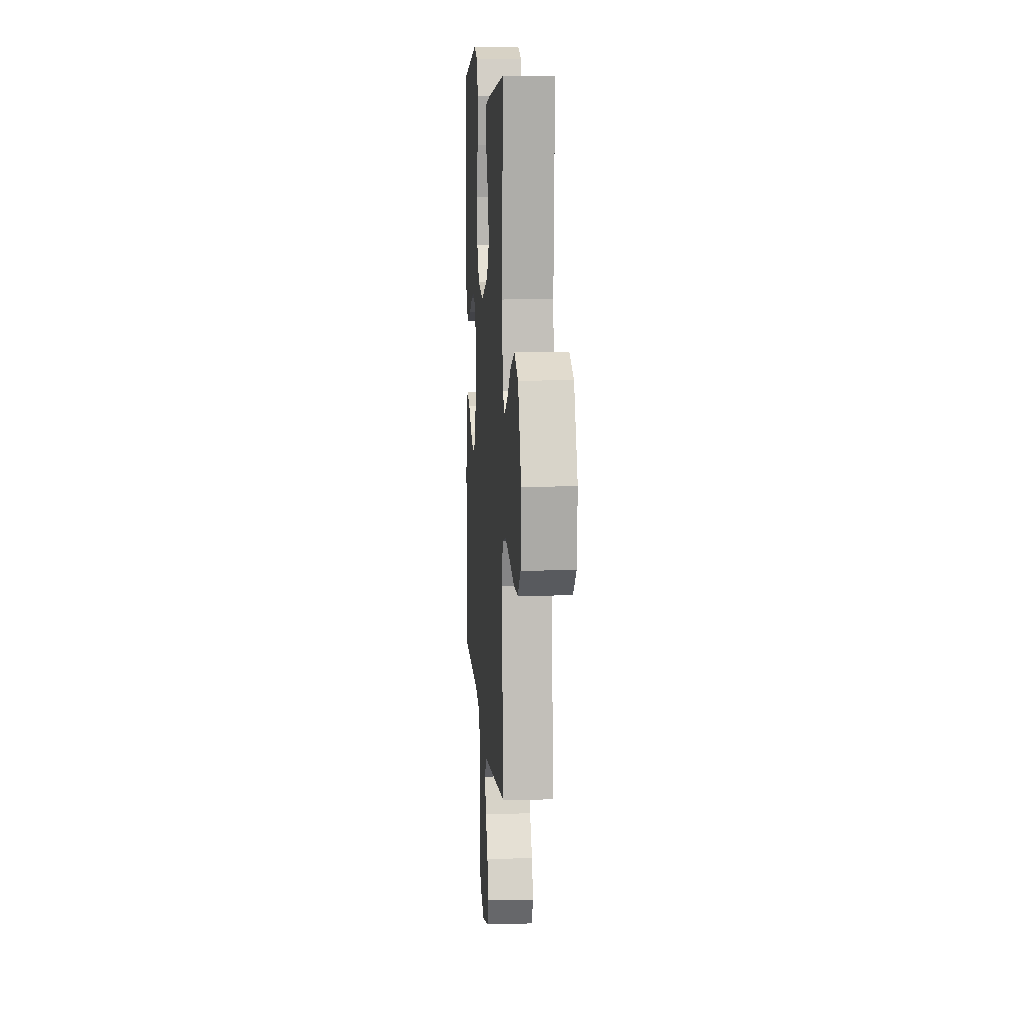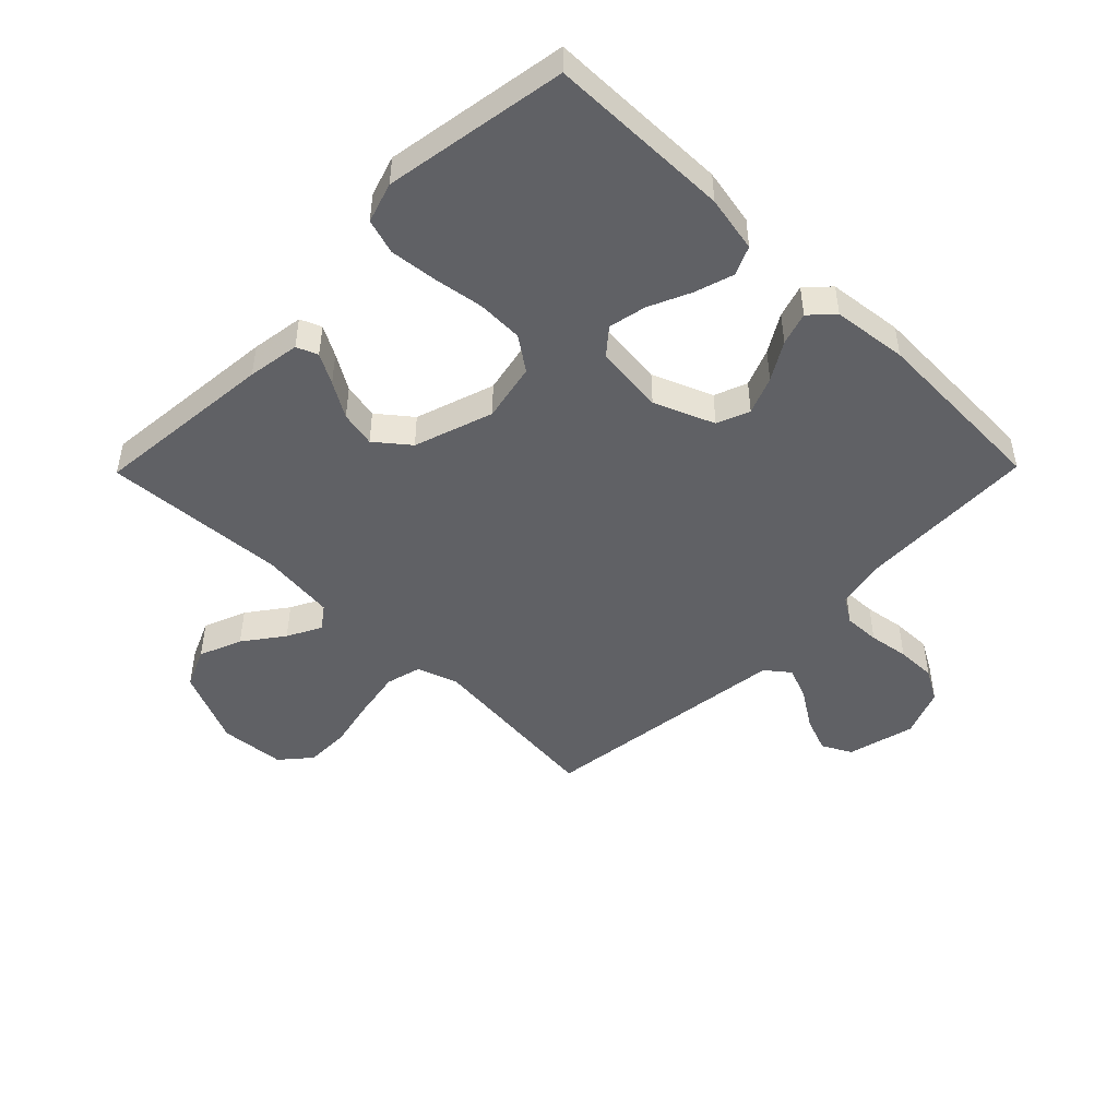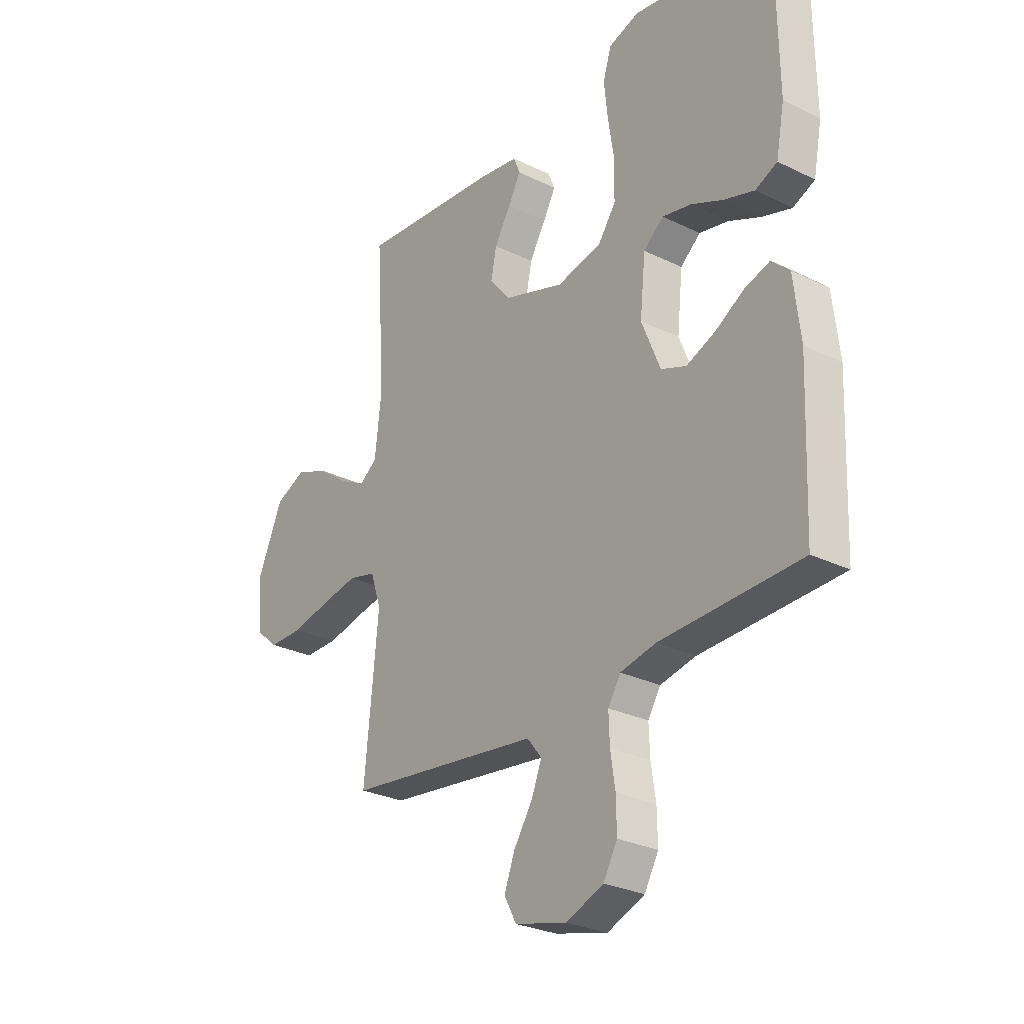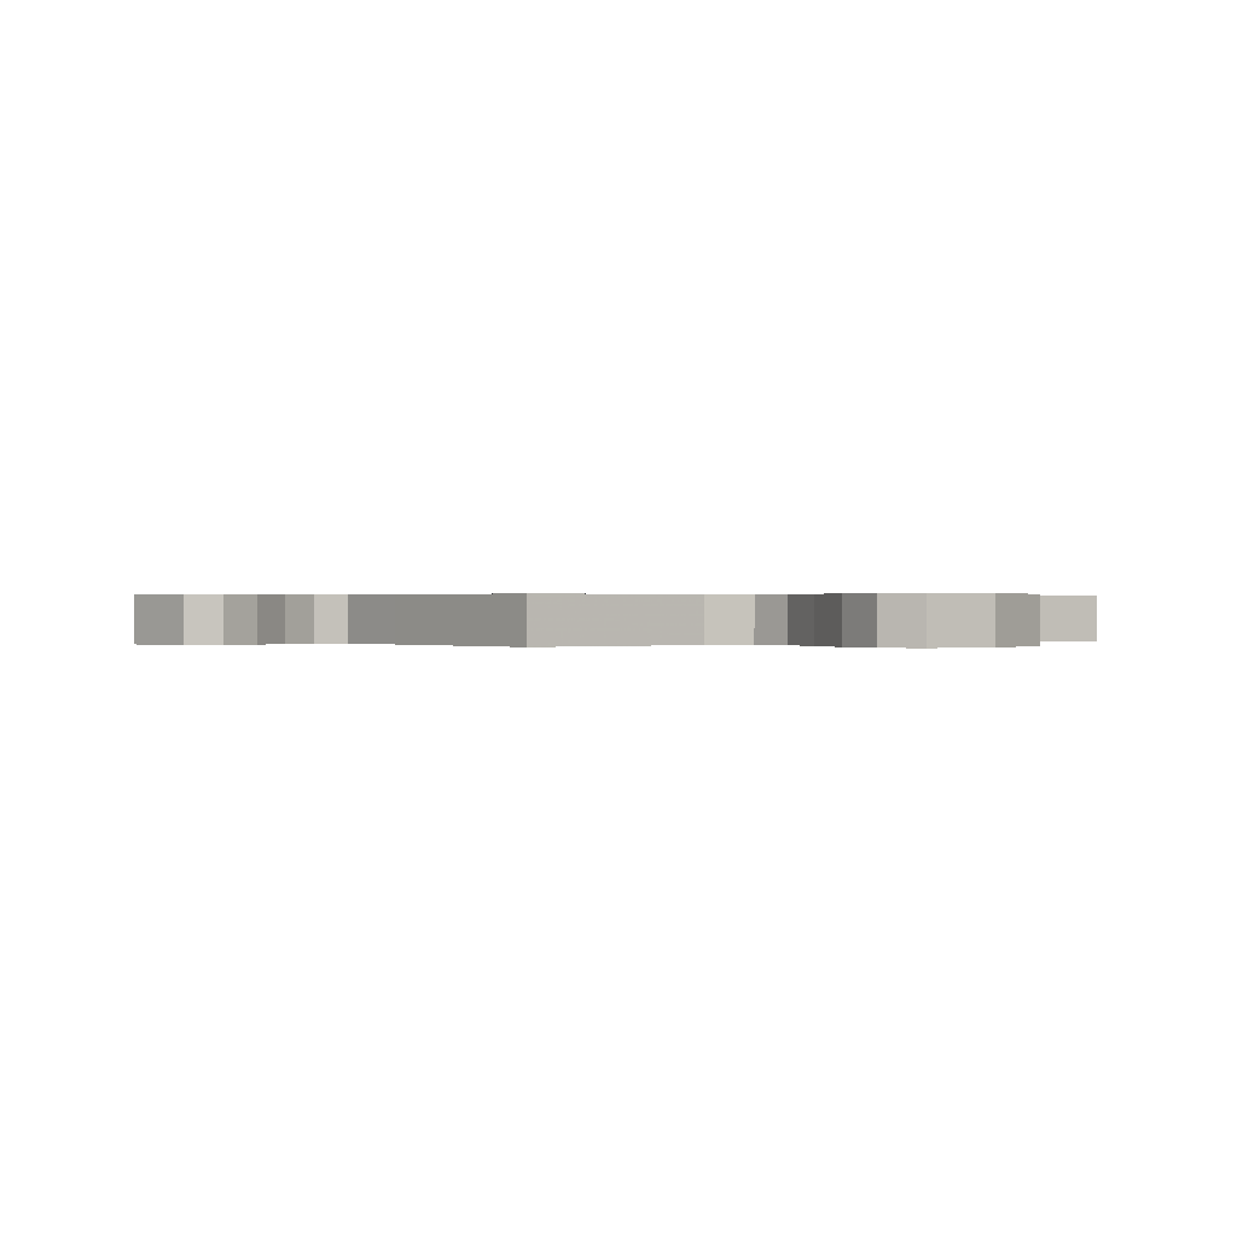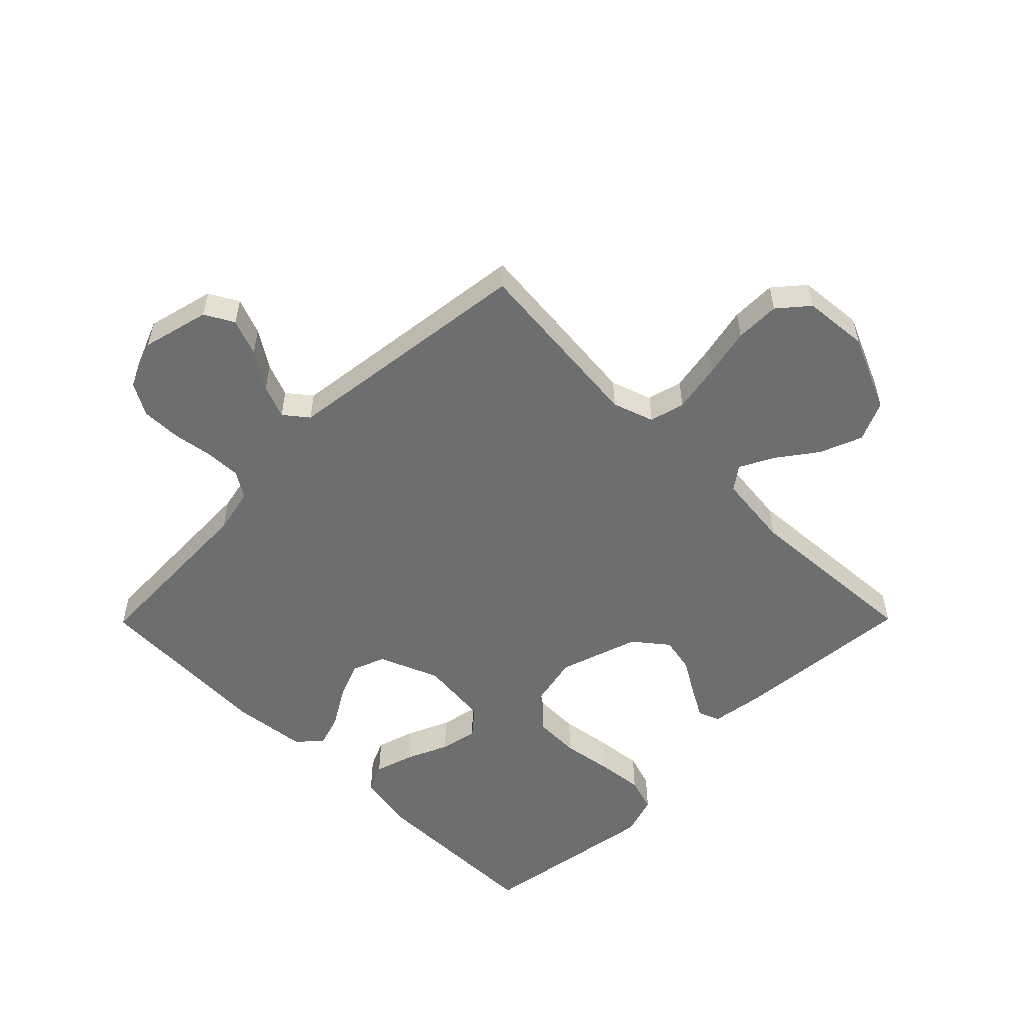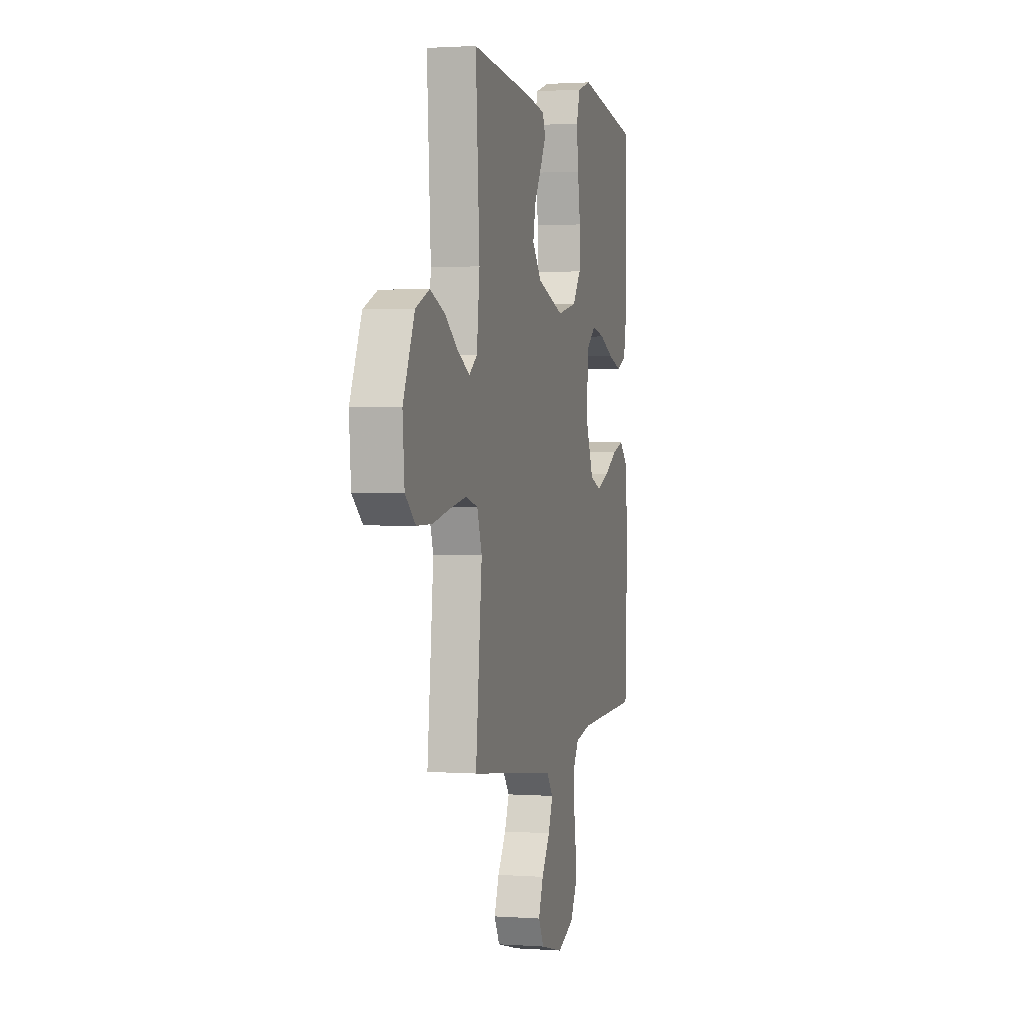
<metadata>
{"format":"obj","ext":"obj","renderer":"f3d","projection":"perspective","resolution":1024,"background":"white","views":[{"elev":9.7,"azim":-93.9,"up":"+Z"},{"elev":-47.6,"azim":45.5,"up":"+Y"},{"elev":-27.8,"azim":53.2,"up":"+Z"},{"elev":0.3,"azim":-122.4,"up":"+Y"},{"elev":-54.2,"azim":-134.7,"up":"+Y"},{"elev":1.5,"azim":-75.5,"up":"+Z"}]}
</metadata>
<code>
v -0.5 0.07 0.5
v -0.2 0.07 0.472
v -0.114 0.07 0.459
v -0.1 0.07 0.424
v -0.127 0.07 0.375
v -0.162 0.07 0.317
v -0.174 0.07 0.258
v -0.13 0.07 0.203
v 0 0.07 0.16
v 0.096 0.07 0.18
v 0.135 0.07 0.235
v 0.137 0.07 0.311
v 0.124 0.07 0.395
v 0.116 0.07 0.471
v 0.134 0.07 0.528
v 0.2 0.07 0.549
v 0.5 0.07 0.5
v 0.503 0.07 0.2
v 0.485 0.07 0.107
v 0.438 0.07 0.086
v 0.374 0.07 0.106
v 0.305 0.07 0.137
v 0.243 0.07 0.15
v 0.2 0.07 0.114
v 0.188 0.07 0
v 0.228 0.07 -0.099
v 0.282 0.07 -0.12
v 0.344 0.07 -0.095
v 0.406 0.07 -0.058
v 0.46 0.07 -0.041
v 0.498 0.07 -0.077
v 0.512 0.07 -0.2
v 0.5 0.07 -0.5
v 0.2 0.07 -0.51
v 0.124 0.07 -0.526
v 0.097 0.07 -0.569
v 0.099 0.07 -0.628
v 0.109 0.07 -0.694
v 0.11 0.07 -0.759
v 0.08 0.07 -0.812
v 0 0.07 -0.844
v -0.111 0.07 -0.816
v -0.137 0.07 -0.768
v -0.114 0.07 -0.708
v -0.074 0.07 -0.647
v -0.052 0.07 -0.592
v -0.083 0.07 -0.553
v -0.2 0.07 -0.538
v -0.5 0.07 -0.5
v -0.47 0.07 -0.2
v -0.493 0.07 -0.132
v -0.551 0.07 -0.117
v -0.63 0.07 -0.131
v -0.713 0.07 -0.149
v -0.787 0.07 -0.149
v -0.836 0.07 -0.107
v -0.845 0.07 0
v -0.79 0.07 0.125
v -0.724 0.07 0.154
v -0.654 0.07 0.126
v -0.589 0.07 0.078
v -0.533 0.07 0.049
v -0.495 0.07 0.077
v -0.481 0.07 0.2
v -0.5 0 0.5
v -0.2 0 0.472
v -0.114 0 0.459
v -0.1 0 0.424
v -0.127 0 0.375
v -0.162 0 0.317
v -0.174 0 0.258
v -0.13 0 0.203
v 0 0 0.16
v 0.096 0 0.18
v 0.135 0 0.235
v 0.137 0 0.311
v 0.124 0 0.395
v 0.116 0 0.471
v 0.134 0 0.528
v 0.2 0 0.549
v 0.5 0 0.5
v 0.503 0 0.2
v 0.485 0 0.107
v 0.438 0 0.086
v 0.374 0 0.106
v 0.305 0 0.137
v 0.243 0 0.15
v 0.2 0 0.114
v 0.188 0 0
v 0.228 0 -0.099
v 0.282 0 -0.12
v 0.344 0 -0.095
v 0.406 0 -0.058
v 0.46 0 -0.041
v 0.498 0 -0.077
v 0.512 0 -0.2
v 0.5 0 -0.5
v 0.2 0 -0.51
v 0.124 0 -0.526
v 0.097 0 -0.569
v 0.099 0 -0.628
v 0.109 0 -0.694
v 0.11 0 -0.759
v 0.08 0 -0.812
v 0 0 -0.844
v -0.111 0 -0.816
v -0.137 0 -0.768
v -0.114 0 -0.708
v -0.074 0 -0.647
v -0.052 0 -0.592
v -0.083 0 -0.553
v -0.2 0 -0.538
v -0.5 0 -0.5
v -0.47 0 -0.2
v -0.493 0 -0.132
v -0.551 0 -0.117
v -0.63 0 -0.131
v -0.713 0 -0.149
v -0.787 0 -0.149
v -0.836 0 -0.107
v -0.845 0 0
v -0.79 0 0.125
v -0.724 0 0.154
v -0.654 0 0.126
v -0.589 0 0.078
v -0.533 0 0.049
v -0.495 0 0.077
v -0.481 0 0.2
f 59 60 61
f 58 59 61
f 57 58 61
f 56 57 61
f 55 56 61
f 54 55 61
f 53 54 61
f 52 53 61 62
f 51 52 62 63
f 48 49 50
f 51 63 64
f 50 51 64
f 48 50 64
f 47 48 64
f 43 44 45
f 42 43 45
f 41 42 45
f 40 41 45
f 39 40 45
f 38 39 45
f 37 38 45
f 36 37 45 46
f 47 64 1
f 46 47 1
f 36 46 1
f 35 36 1
f 32 33 34
f 31 32 34
f 30 31 34
f 29 30 34
f 28 29 34
f 20 21 22
f 19 20 22
f 18 19 22
f 17 18 22
f 16 17 22
f 15 16 22
f 14 15 22
f 13 14 22
f 12 13 22
f 11 12 22 23
f 10 11 23 24
f 4 5 6
f 3 4 6
f 2 3 6
f 1 2 6
f 1 6 7
f 35 1 7 8
f 27 28 34 35
f 26 27 35
f 35 8 9
f 26 35 9
f 25 26 9
f 9 10 24 25
f 125 124 123
f 125 123 122
f 125 122 121
f 125 121 120
f 125 120 119
f 125 119 118
f 125 118 117
f 126 125 117 116
f 127 126 116 115
f 114 113 112
f 128 127 115
f 128 115 114
f 128 114 112
f 128 112 111
f 109 108 107
f 109 107 106
f 109 106 105
f 109 105 104
f 109 104 103
f 109 103 102
f 109 102 101
f 110 109 101 100
f 65 128 111
f 65 111 110
f 65 110 100
f 65 100 99
f 98 97 96
f 98 96 95
f 98 95 94
f 98 94 93
f 98 93 92
f 86 85 84
f 86 84 83
f 86 83 82
f 86 82 81
f 86 81 80
f 86 80 79
f 86 79 78
f 86 78 77
f 86 77 76
f 87 86 76 75
f 88 87 75 74
f 70 69 68
f 70 68 67
f 70 67 66
f 70 66 65
f 71 70 65
f 72 71 65 99
f 99 98 92 91
f 99 91 90
f 73 72 99
f 73 99 90
f 73 90 89
f 89 88 74 73
f 1 65 66 2
f 2 66 67 3
f 3 67 68 4
f 4 68 69 5
f 5 69 70 6
f 6 70 71 7
f 7 71 72 8
f 8 72 73 9
f 9 73 74 10
f 10 74 75 11
f 11 75 76 12
f 12 76 77 13
f 13 77 78 14
f 14 78 79 15
f 15 79 80 16
f 16 80 81 17
f 17 81 82 18
f 18 82 83 19
f 19 83 84 20
f 20 84 85 21
f 21 85 86 22
f 22 86 87 23
f 23 87 88 24
f 24 88 89 25
f 25 89 90 26
f 26 90 91 27
f 27 91 92 28
f 28 92 93 29
f 29 93 94 30
f 30 94 95 31
f 31 95 96 32
f 32 96 97 33
f 33 97 98 34
f 34 98 99 35
f 35 99 100 36
f 36 100 101 37
f 37 101 102 38
f 38 102 103 39
f 39 103 104 40
f 40 104 105 41
f 41 105 106 42
f 42 106 107 43
f 43 107 108 44
f 44 108 109 45
f 45 109 110 46
f 46 110 111 47
f 47 111 112 48
f 48 112 113 49
f 49 113 114 50
f 50 114 115 51
f 51 115 116 52
f 52 116 117 53
f 53 117 118 54
f 54 118 119 55
f 55 119 120 56
f 56 120 121 57
f 57 121 122 58
f 58 122 123 59
f 59 123 124 60
f 60 124 125 61
f 61 125 126 62
f 62 126 127 63
f 63 127 128 64
f 64 128 65 1

</code>
